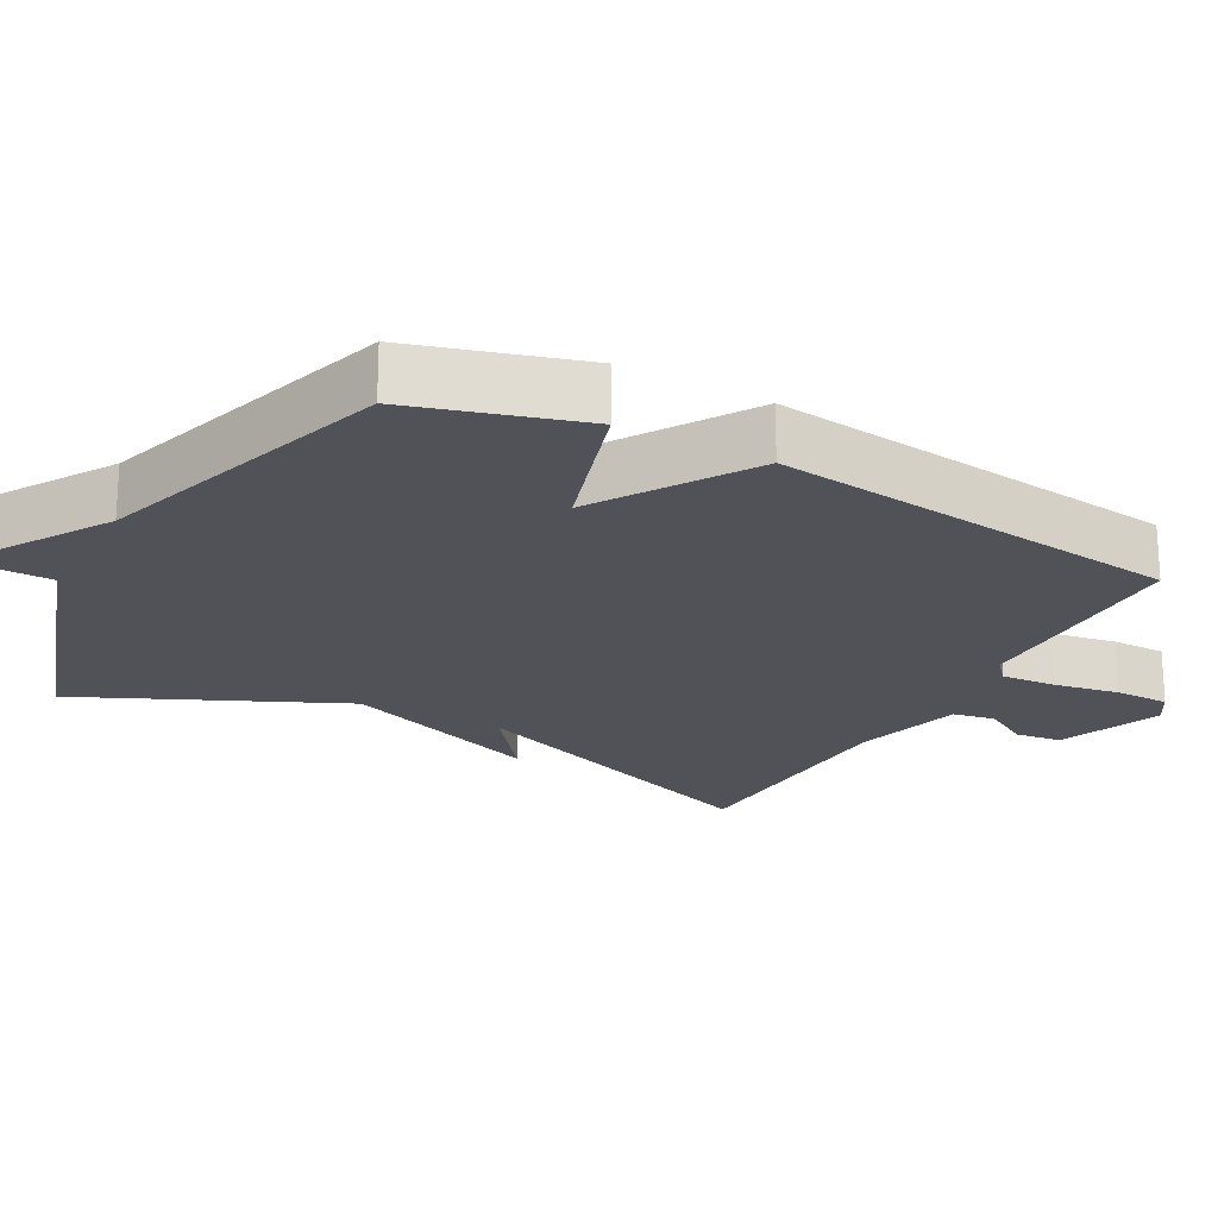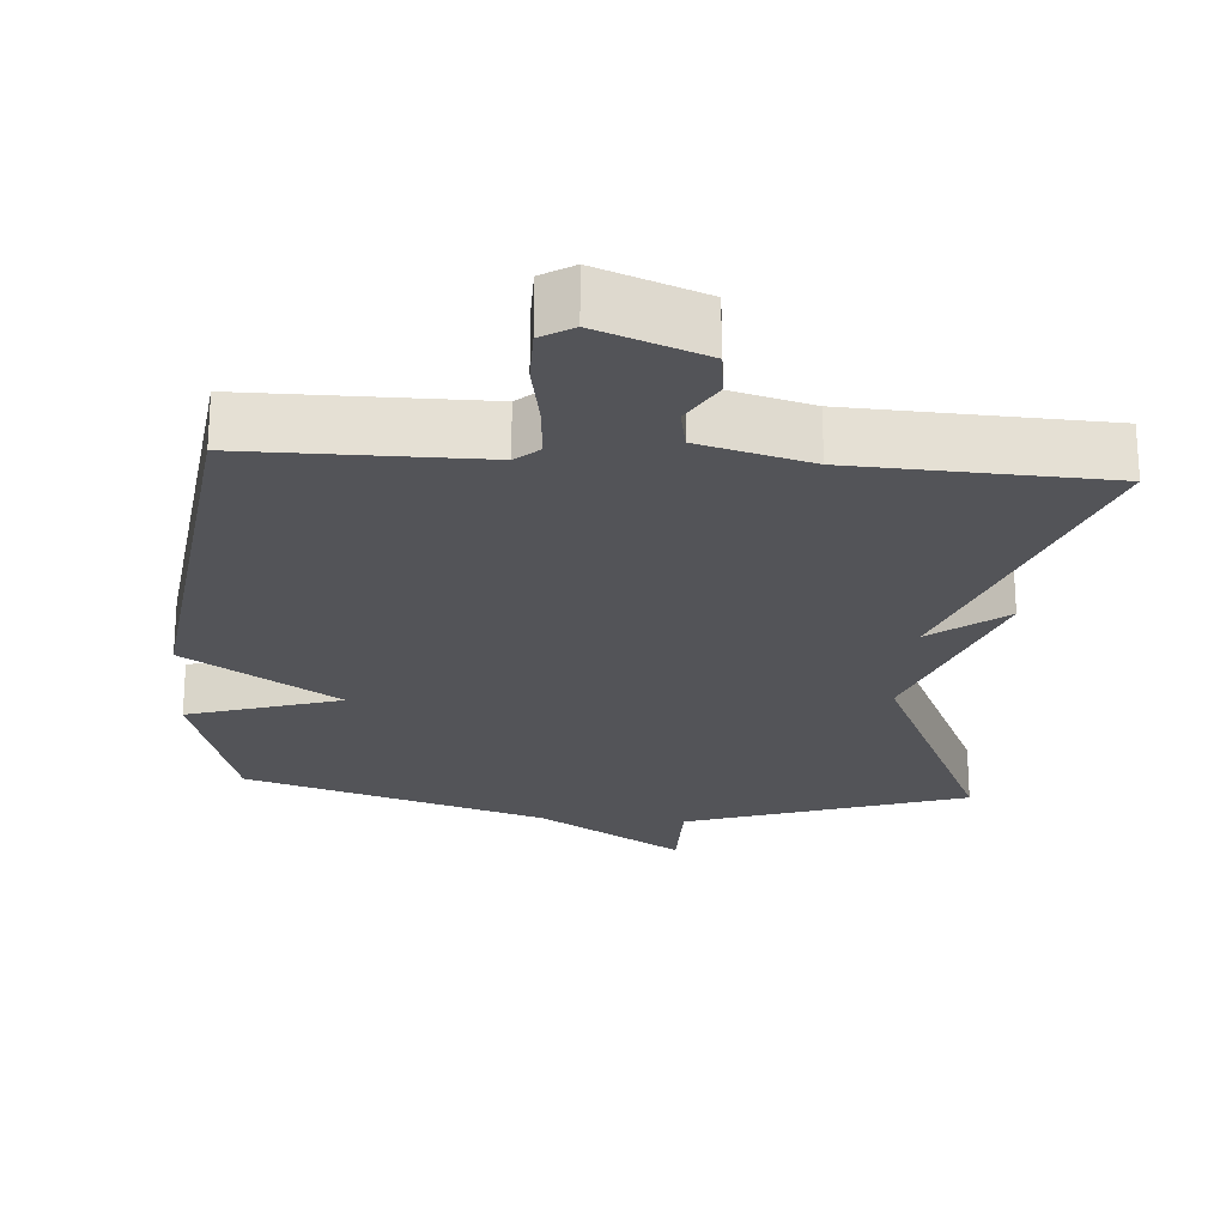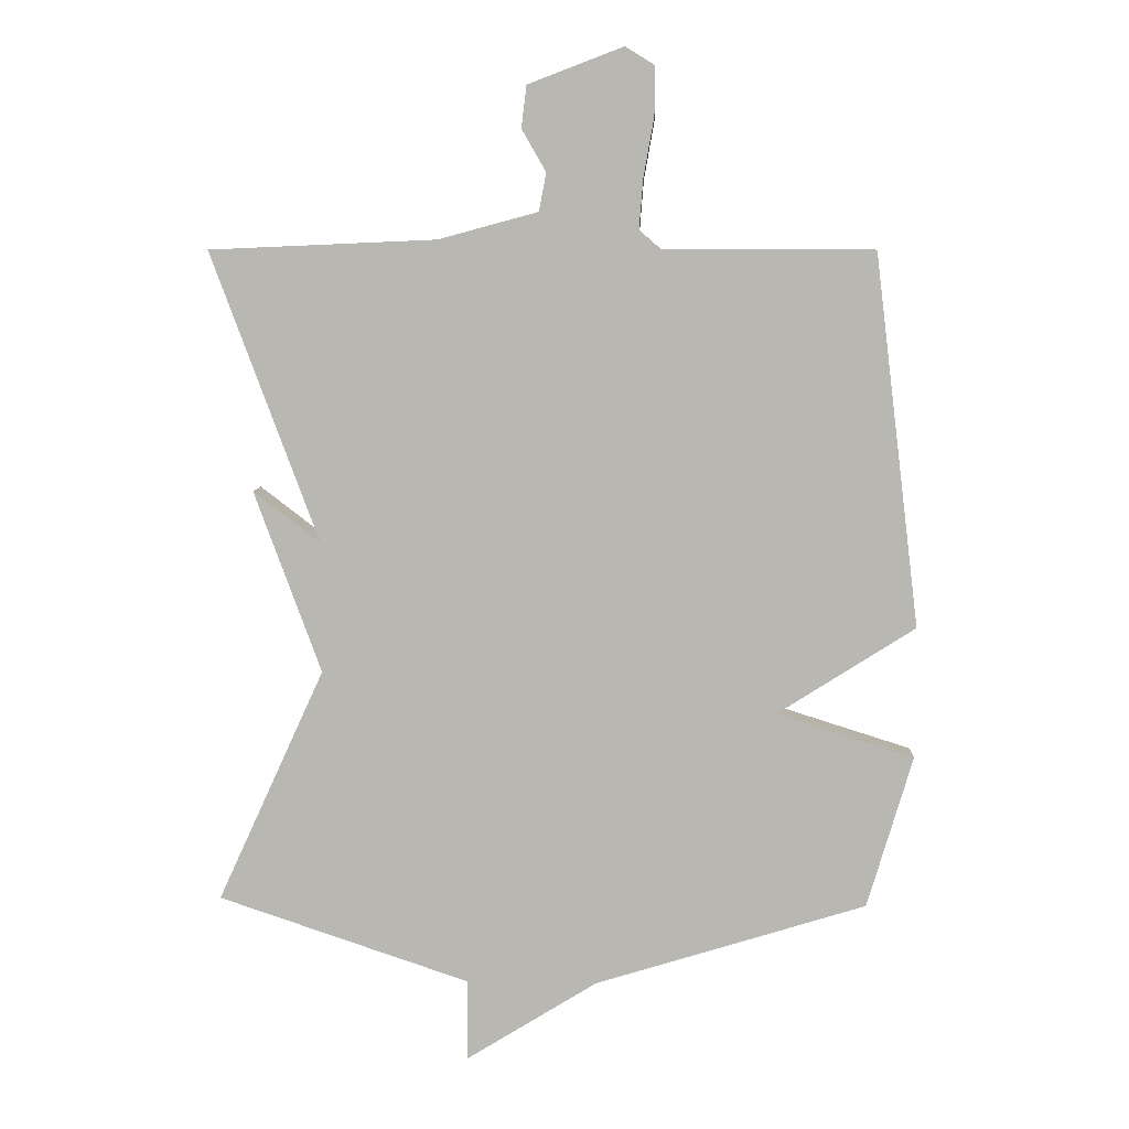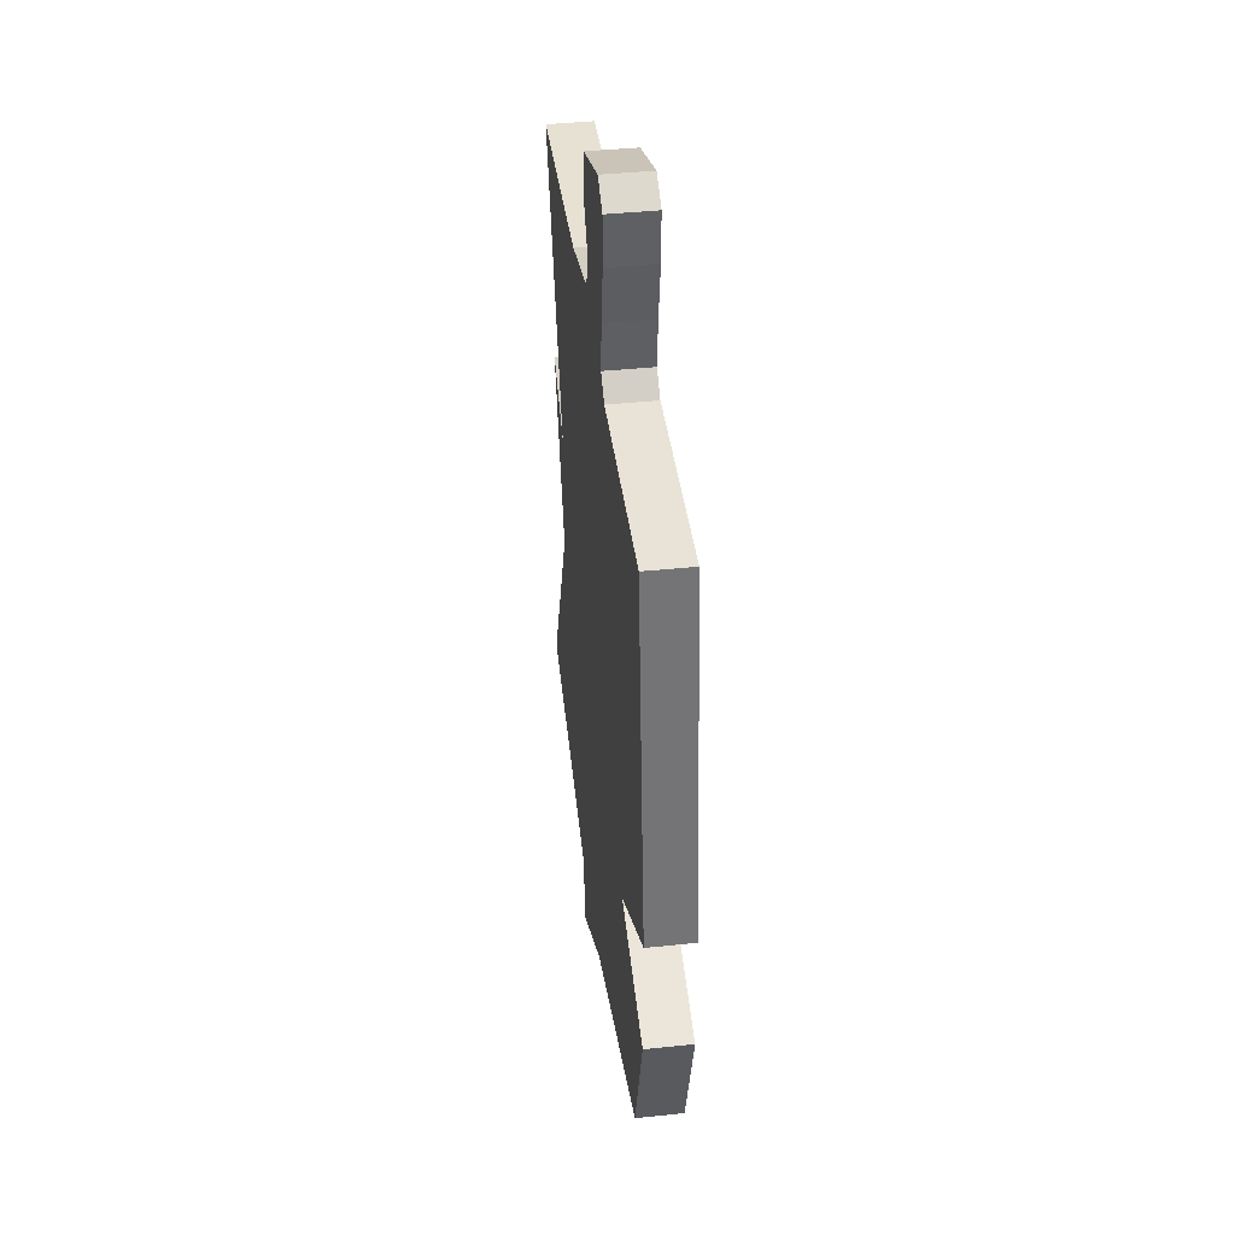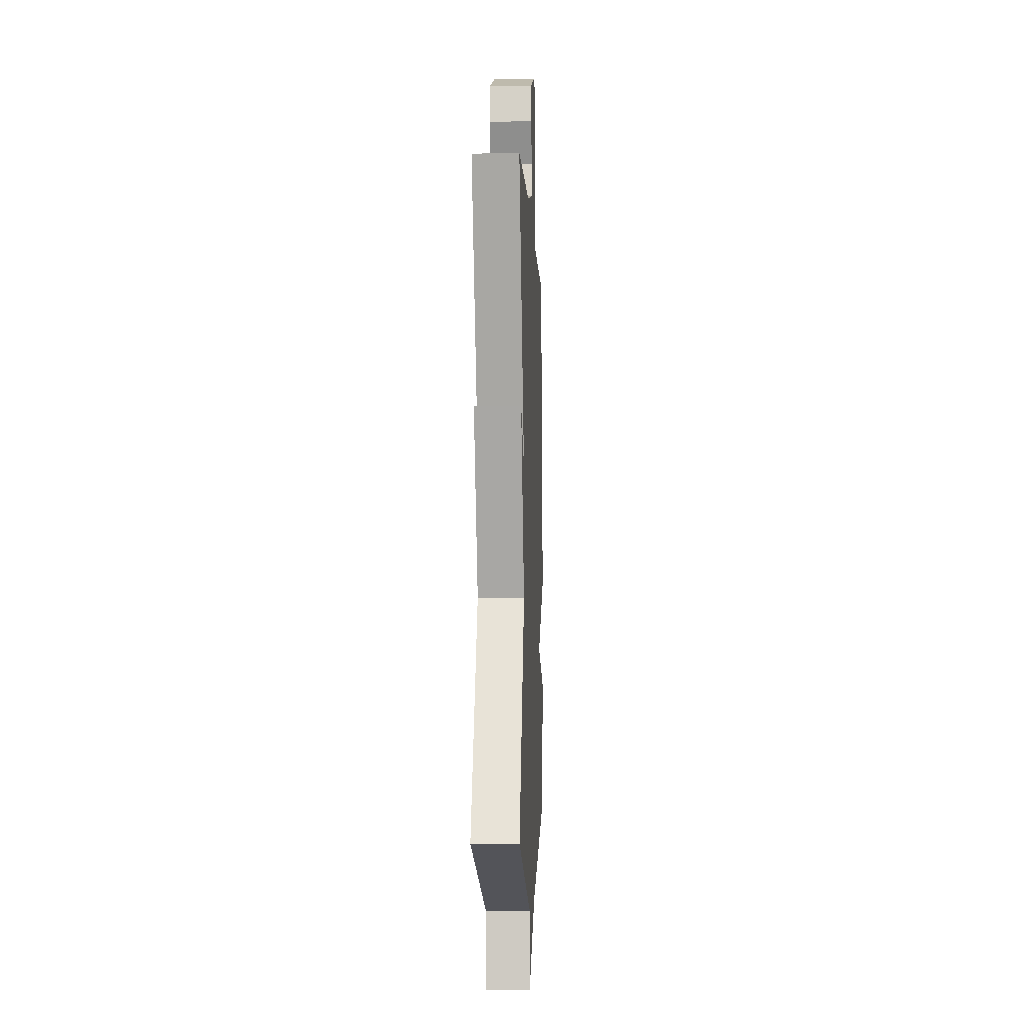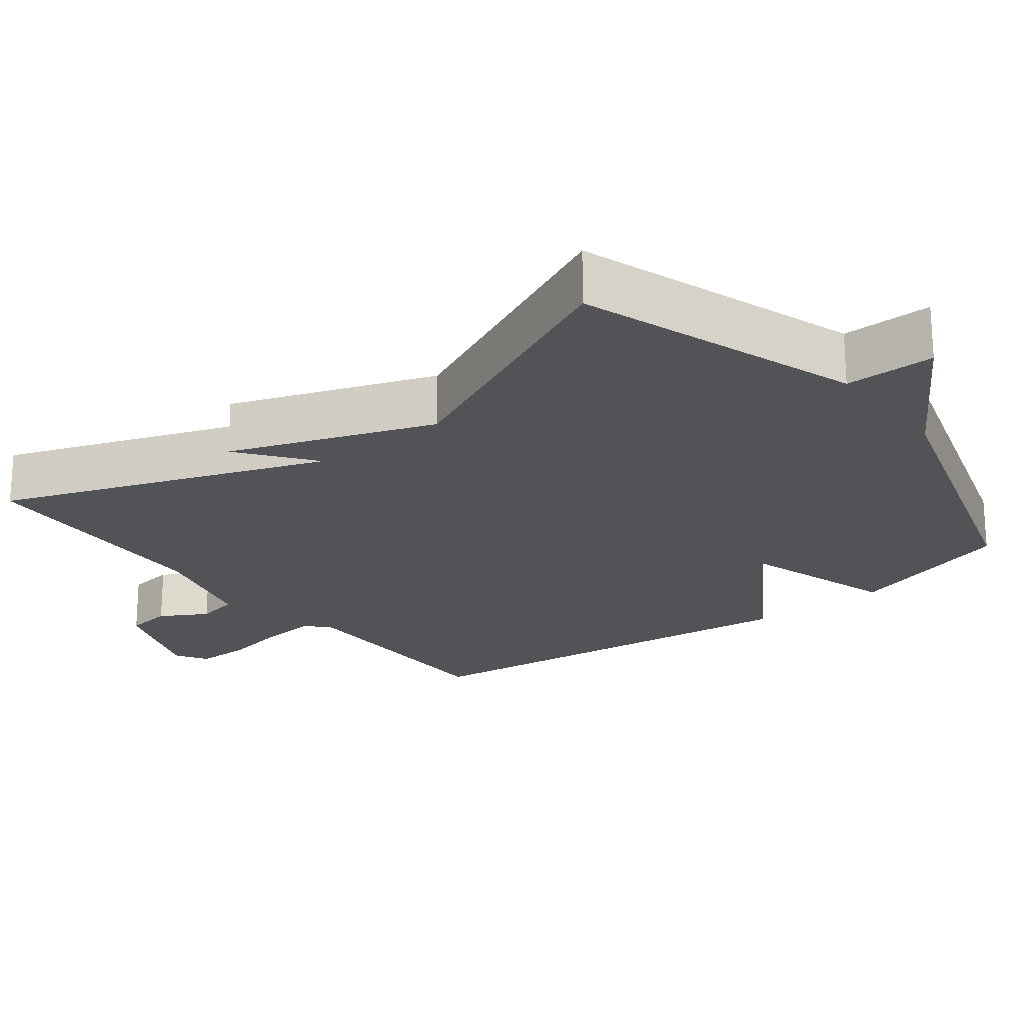
<metadata>
{"format":"obj","ext":"obj","renderer":"f3d","projection":"perspective","resolution":1024,"background":"white","views":[{"elev":-21.5,"azim":-118.6,"up":"+Y"},{"elev":-23.5,"azim":-4.3,"up":"+Y"},{"elev":7.6,"azim":-177.3,"up":"+Z"},{"elev":41.2,"azim":-97.3,"up":"+Z"},{"elev":-5.2,"azim":92.6,"up":"+Z"},{"elev":-22.0,"azim":127.9,"up":"+Y"}]}
</metadata>
<code>
v 0.5 0.07 0.5
v 0.336 0.07 0.058
v 0.438 0.07 0.136
v 0.336 0.07 -0.142
v 0.5 0.07 -0.5
v 0.115 0.07 -0.629
v 0.115 0.07 -0.753
v -0.085 0.07 -0.629
v -0.5 0.07 -0.5
v -0.569 0.07 -0.267
v -0.359 0.07 -0.201
v -0.569 0.07 -0.067
v -0.5 0.07 0.5
v -0.179 0.07 0.501
v -0.147 0.07 0.529
v -0.153 0.07 0.605
v -0.169 0.07 0.695
v -0.169 0.07 0.77
v -0.125 0.07 0.797
v 0.02 0.07 0.742
v 0.028 0.07 0.678
v -0.009 0.07 0.614
v 0.002 0.07 0.556
v 0.154 0.07 0.515
v 0.5 0 0.5
v 0.336 0 0.058
v 0.438 0 0.136
v 0.336 0 -0.142
v 0.5 0 -0.5
v 0.115 0 -0.629
v 0.115 0 -0.753
v -0.085 0 -0.629
v -0.5 0 -0.5
v -0.569 0 -0.267
v -0.359 0 -0.201
v -0.569 0 -0.067
v -0.5 0 0.5
v -0.179 0 0.501
v -0.147 0 0.529
v -0.153 0 0.605
v -0.169 0 0.695
v -0.169 0 0.77
v -0.125 0 0.797
v 0.02 0 0.742
v 0.028 0 0.678
v -0.009 0 0.614
v 0.002 0 0.556
v 0.154 0 0.515
f 20 21 22
f 19 20 22
f 18 19 22
f 17 18 22
f 16 17 22
f 15 16 22 23
f 14 15 23 24
f 11 12 13 14
f 8 9 10 11
f 8 11 14
f 7 8 14
f 6 7 14
f 4 5 6 14
f 2 3 4
f 2 4 14 24
f 1 2 24
f 46 45 44
f 46 44 43
f 46 43 42
f 46 42 41
f 46 41 40
f 47 46 40 39
f 48 47 39 38
f 38 37 36 35
f 35 34 33 32
f 38 35 32
f 38 32 31
f 38 31 30
f 38 30 29 28
f 28 27 26
f 48 38 28 26
f 48 26 25
f 1 25 26 2
f 2 26 27 3
f 3 27 28 4
f 4 28 29 5
f 5 29 30 6
f 6 30 31 7
f 7 31 32 8
f 8 32 33 9
f 9 33 34 10
f 10 34 35 11
f 11 35 36 12
f 12 36 37 13
f 13 37 38 14
f 14 38 39 15
f 15 39 40 16
f 16 40 41 17
f 17 41 42 18
f 18 42 43 19
f 19 43 44 20
f 20 44 45 21
f 21 45 46 22
f 22 46 47 23
f 23 47 48 24
f 24 48 25 1

</code>
